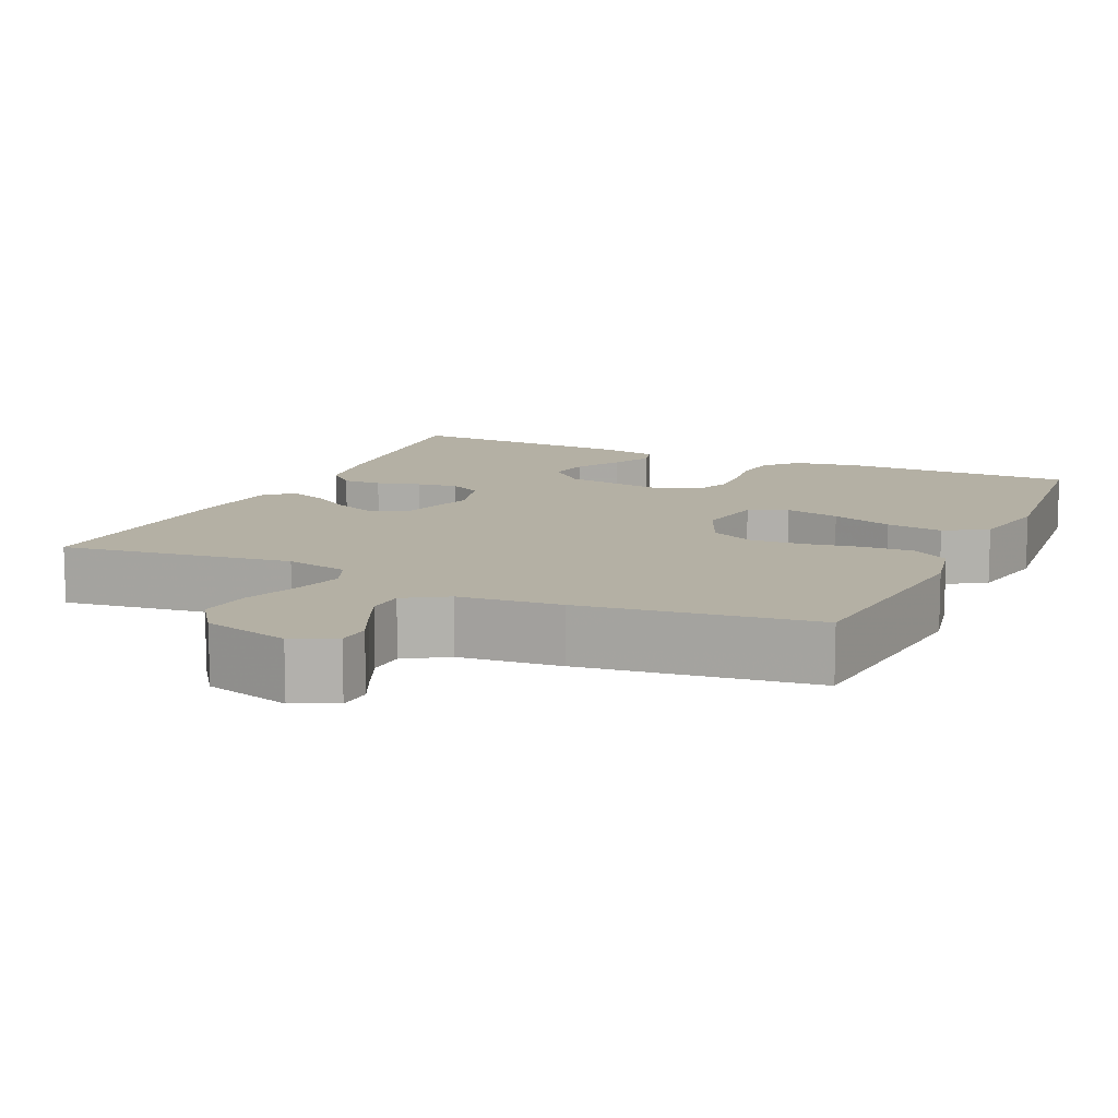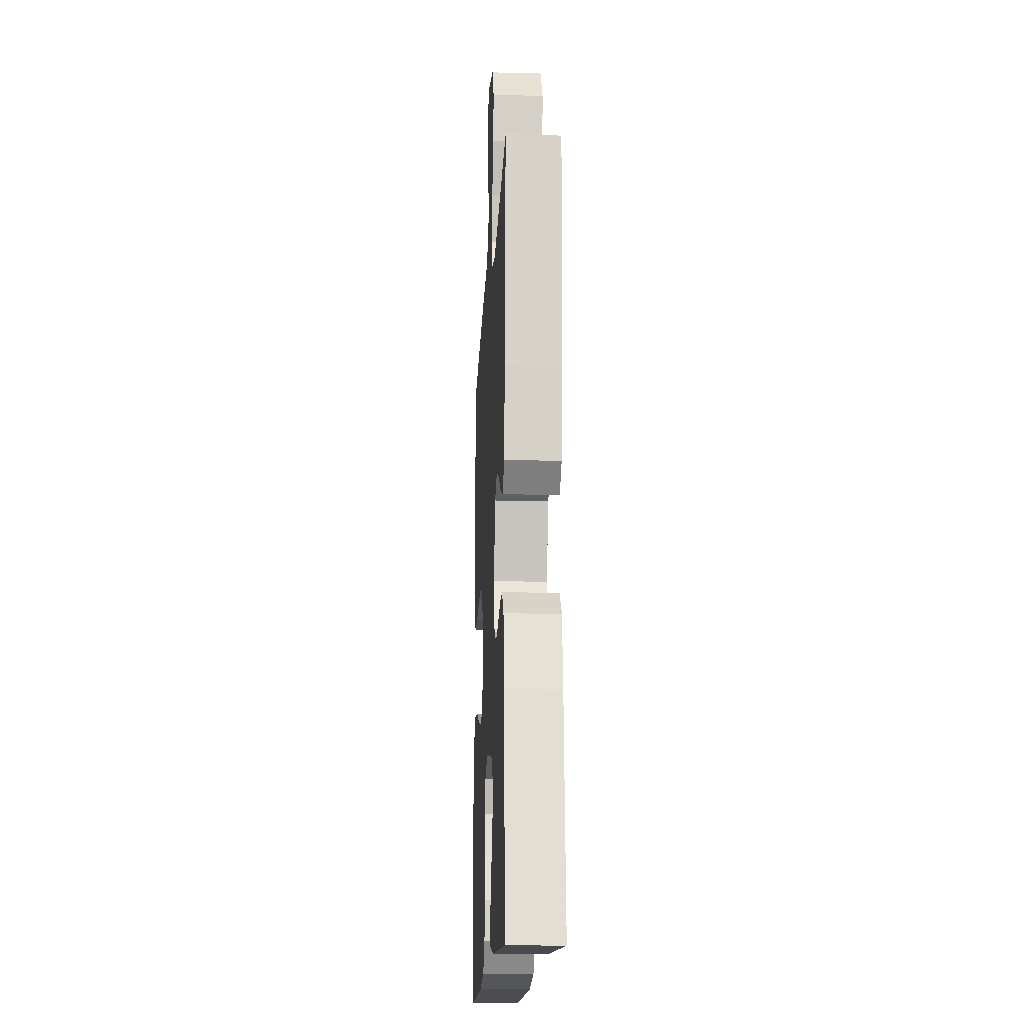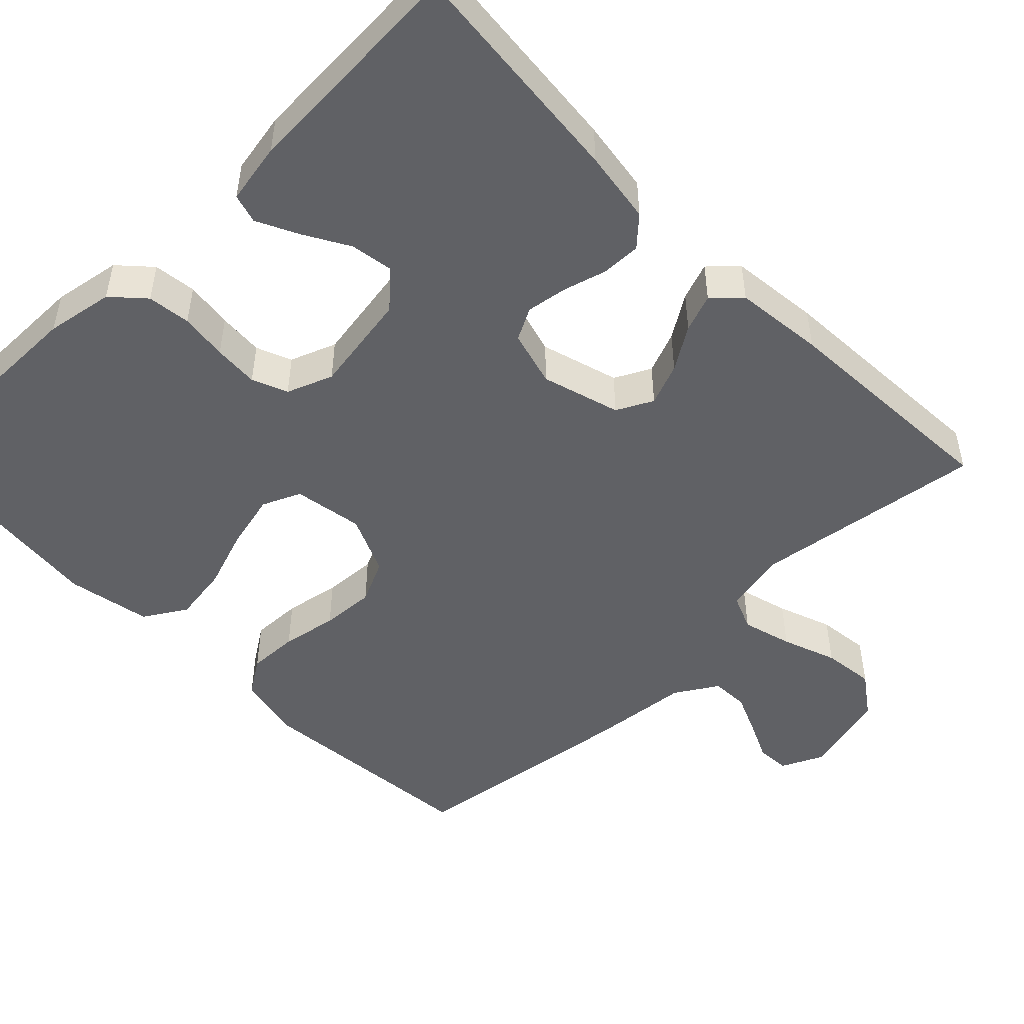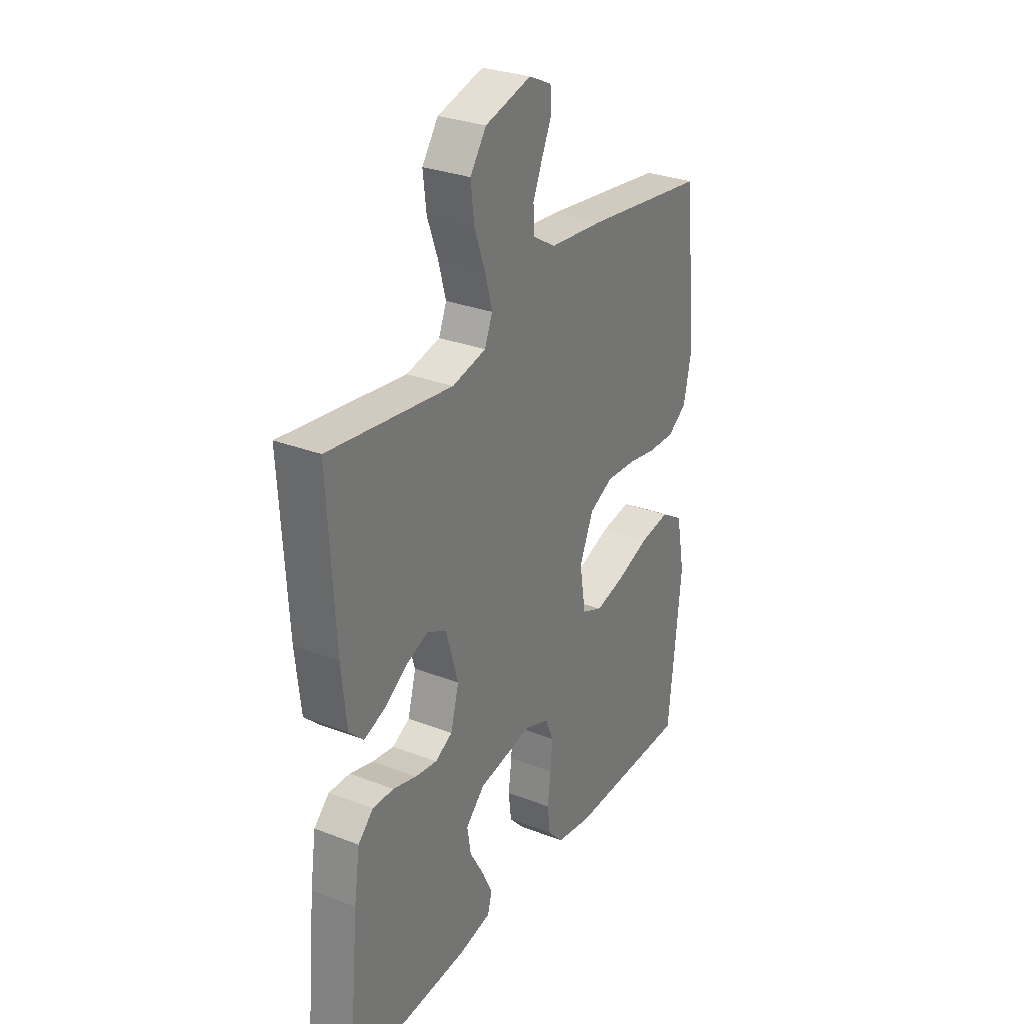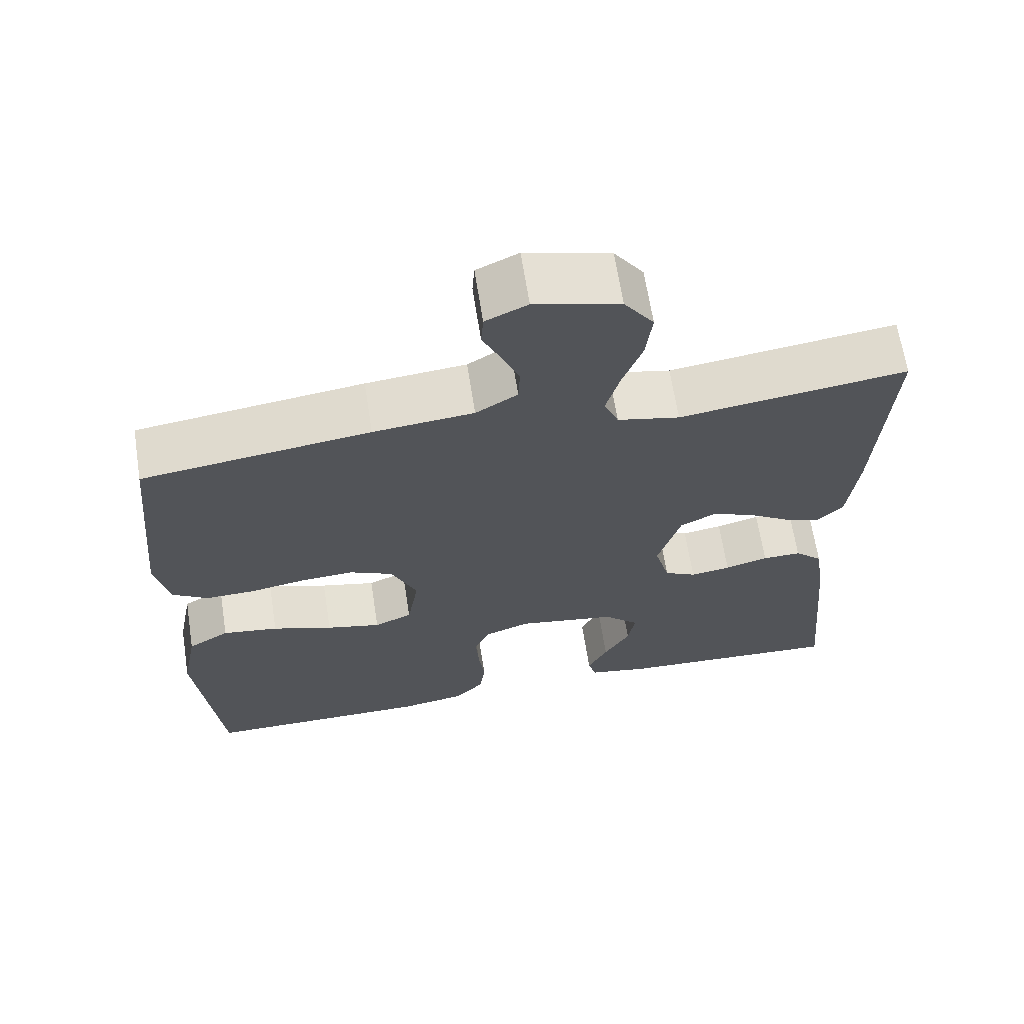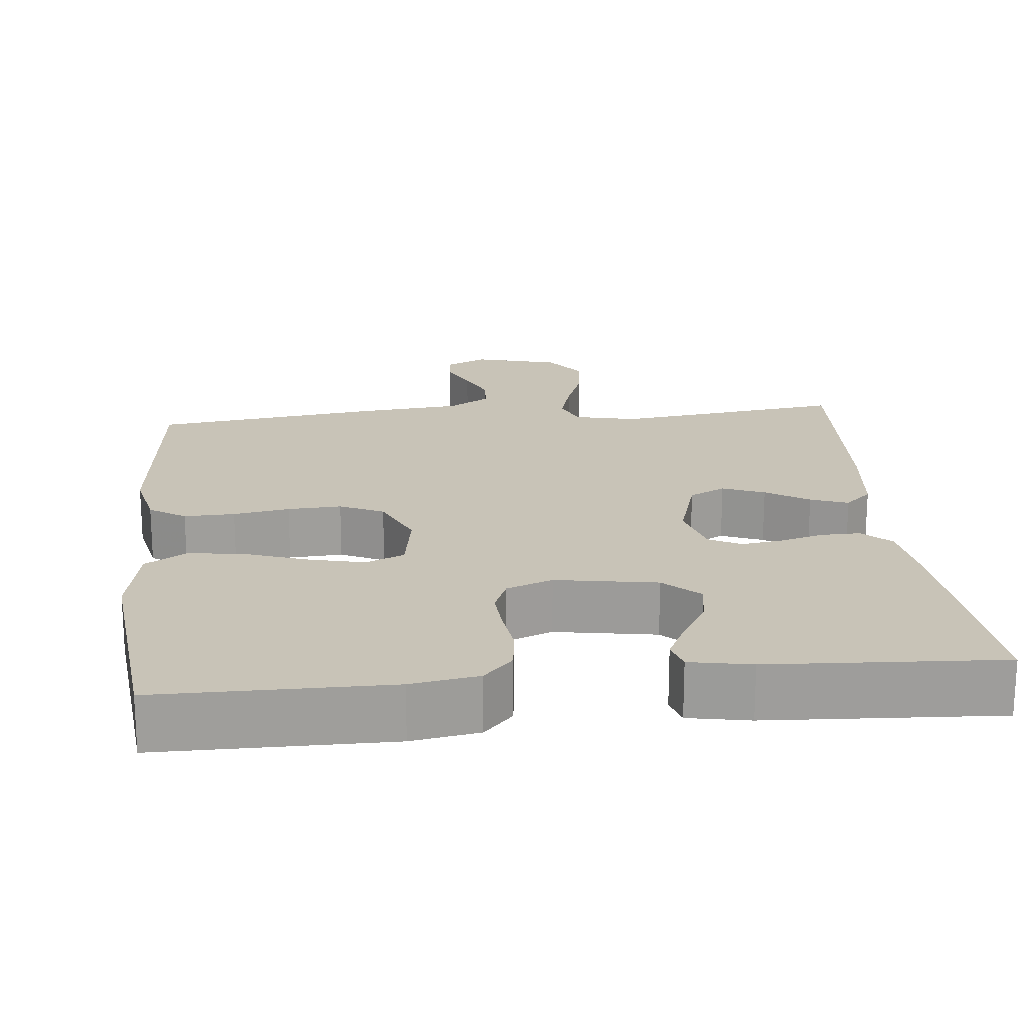
<metadata>
{"format":"obj","ext":"obj","renderer":"f3d","projection":"perspective","resolution":1024,"background":"white","views":[{"elev":11.5,"azim":24.6,"up":"+Y"},{"elev":-15.9,"azim":-93.0,"up":"+Z"},{"elev":-49.1,"azim":-135.8,"up":"+Y"},{"elev":29.7,"azim":-60.5,"up":"+Z"},{"elev":65.7,"azim":171.1,"up":"+Z"},{"elev":19.6,"azim":174.3,"up":"+Y"}]}
</metadata>
<code>
v -0.5 0.07 0.5
v -0.2 0.07 0.459
v -0.118 0.07 0.477
v -0.099 0.07 0.523
v -0.117 0.07 0.588
v -0.143 0.07 0.659
v -0.151 0.07 0.727
v -0.112 0.07 0.782
v 0 0.07 0.812
v 0.055 0.07 0.786
v 0.058 0.07 0.743
v 0.034 0.07 0.691
v 0.011 0.07 0.637
v 0.013 0.07 0.588
v 0.068 0.07 0.554
v 0.2 0.07 0.541
v 0.5 0.07 0.5
v 0.529 0.07 0.2
v 0.511 0.07 0.116
v 0.464 0.07 0.085
v 0.398 0.07 0.087
v 0.325 0.07 0.1
v 0.255 0.07 0.104
v 0.198 0.07 0.077
v 0.164 0.07 0
v 0.179 0.07 -0.091
v 0.229 0.07 -0.113
v 0.301 0.07 -0.096
v 0.381 0.07 -0.068
v 0.455 0.07 -0.057
v 0.51 0.07 -0.091
v 0.531 0.07 -0.2
v 0.5 0.07 -0.5
v 0.2 0.07 -0.5
v 0.112 0.07 -0.485
v 0.074 0.07 -0.444
v 0.067 0.07 -0.388
v 0.075 0.07 -0.326
v 0.079 0.07 -0.267
v 0.06 0.07 -0.221
v 0 0.07 -0.198
v -0.132 0.07 -0.22
v -0.178 0.07 -0.264
v -0.169 0.07 -0.319
v -0.135 0.07 -0.378
v -0.109 0.07 -0.431
v -0.12 0.07 -0.469
v -0.2 0.07 -0.484
v -0.5 0.07 -0.5
v -0.472 0.07 -0.2
v -0.458 0.07 -0.105
v -0.421 0.07 -0.07
v -0.37 0.07 -0.071
v -0.313 0.07 -0.087
v -0.26 0.07 -0.095
v -0.218 0.07 -0.073
v -0.198 0.07 0
v -0.228 0.07 0.102
v -0.275 0.07 0.126
v -0.33 0.07 0.104
v -0.386 0.07 0.068
v -0.435 0.07 0.05
v -0.47 0.07 0.083
v -0.483 0.07 0.2
v -0.5 0 0.5
v -0.2 0 0.459
v -0.118 0 0.477
v -0.099 0 0.523
v -0.117 0 0.588
v -0.143 0 0.659
v -0.151 0 0.727
v -0.112 0 0.782
v 0 0 0.812
v 0.055 0 0.786
v 0.058 0 0.743
v 0.034 0 0.691
v 0.011 0 0.637
v 0.013 0 0.588
v 0.068 0 0.554
v 0.2 0 0.541
v 0.5 0 0.5
v 0.529 0 0.2
v 0.511 0 0.116
v 0.464 0 0.085
v 0.398 0 0.087
v 0.325 0 0.1
v 0.255 0 0.104
v 0.198 0 0.077
v 0.164 0 0
v 0.179 0 -0.091
v 0.229 0 -0.113
v 0.301 0 -0.096
v 0.381 0 -0.068
v 0.455 0 -0.057
v 0.51 0 -0.091
v 0.531 0 -0.2
v 0.5 0 -0.5
v 0.2 0 -0.5
v 0.112 0 -0.485
v 0.074 0 -0.444
v 0.067 0 -0.388
v 0.075 0 -0.326
v 0.079 0 -0.267
v 0.06 0 -0.221
v 0 0 -0.198
v -0.132 0 -0.22
v -0.178 0 -0.264
v -0.169 0 -0.319
v -0.135 0 -0.378
v -0.109 0 -0.431
v -0.12 0 -0.469
v -0.2 0 -0.484
v -0.5 0 -0.5
v -0.472 0 -0.2
v -0.458 0 -0.105
v -0.421 0 -0.07
v -0.37 0 -0.071
v -0.313 0 -0.087
v -0.26 0 -0.095
v -0.218 0 -0.073
v -0.198 0 0
v -0.228 0 0.102
v -0.275 0 0.126
v -0.33 0 0.104
v -0.386 0 0.068
v -0.435 0 0.05
v -0.47 0 0.083
v -0.483 0 0.2
f 64 1 2
f 63 64 2
f 62 63 2
f 61 62 2
f 60 61 2
f 59 60 2 3
f 58 59 3
f 57 58 3 4
f 52 53 54
f 51 52 54
f 50 51 54
f 49 50 54
f 48 49 54
f 47 48 54
f 46 47 54
f 45 46 54
f 44 45 54
f 43 44 54 55
f 42 43 55 56
f 36 37 38
f 35 36 38
f 34 35 38
f 33 34 38
f 32 33 38
f 31 32 38
f 30 31 38
f 29 30 38
f 28 29 38
f 27 28 38 39
f 26 27 39 40
f 20 21 22
f 19 20 22
f 18 19 22
f 17 18 22
f 16 17 22
f 15 16 22
f 14 15 22 23
f 10 11 12
f 9 10 12
f 8 9 12
f 7 8 12
f 6 7 12
f 5 6 12
f 4 5 12 13
f 57 4 13 14
f 56 57 14
f 42 56 14
f 41 42 14
f 40 41 14
f 26 40 14
f 25 26 14
f 14 23 24
f 14 24 25
f 66 65 128
f 66 128 127
f 66 127 126
f 66 126 125
f 66 125 124
f 67 66 124 123
f 67 123 122
f 68 67 122 121
f 118 117 116
f 118 116 115
f 118 115 114
f 118 114 113
f 118 113 112
f 118 112 111
f 118 111 110
f 118 110 109
f 118 109 108
f 119 118 108 107
f 120 119 107 106
f 102 101 100
f 102 100 99
f 102 99 98
f 102 98 97
f 102 97 96
f 102 96 95
f 102 95 94
f 102 94 93
f 102 93 92
f 103 102 92 91
f 104 103 91 90
f 86 85 84
f 86 84 83
f 86 83 82
f 86 82 81
f 86 81 80
f 86 80 79
f 87 86 79 78
f 76 75 74
f 76 74 73
f 76 73 72
f 76 72 71
f 76 71 70
f 76 70 69
f 77 76 69 68
f 78 77 68 121
f 78 121 120
f 78 120 106
f 78 106 105
f 78 105 104
f 78 104 90
f 78 90 89
f 88 87 78
f 89 88 78
f 1 65 66 2
f 2 66 67 3
f 3 67 68 4
f 4 68 69 5
f 5 69 70 6
f 6 70 71 7
f 7 71 72 8
f 8 72 73 9
f 9 73 74 10
f 10 74 75 11
f 11 75 76 12
f 12 76 77 13
f 13 77 78 14
f 14 78 79 15
f 15 79 80 16
f 16 80 81 17
f 17 81 82 18
f 18 82 83 19
f 19 83 84 20
f 20 84 85 21
f 21 85 86 22
f 22 86 87 23
f 23 87 88 24
f 24 88 89 25
f 25 89 90 26
f 26 90 91 27
f 27 91 92 28
f 28 92 93 29
f 29 93 94 30
f 30 94 95 31
f 31 95 96 32
f 32 96 97 33
f 33 97 98 34
f 34 98 99 35
f 35 99 100 36
f 36 100 101 37
f 37 101 102 38
f 38 102 103 39
f 39 103 104 40
f 40 104 105 41
f 41 105 106 42
f 42 106 107 43
f 43 107 108 44
f 44 108 109 45
f 45 109 110 46
f 46 110 111 47
f 47 111 112 48
f 48 112 113 49
f 49 113 114 50
f 50 114 115 51
f 51 115 116 52
f 52 116 117 53
f 53 117 118 54
f 54 118 119 55
f 55 119 120 56
f 56 120 121 57
f 57 121 122 58
f 58 122 123 59
f 59 123 124 60
f 60 124 125 61
f 61 125 126 62
f 62 126 127 63
f 63 127 128 64
f 64 128 65 1

</code>
